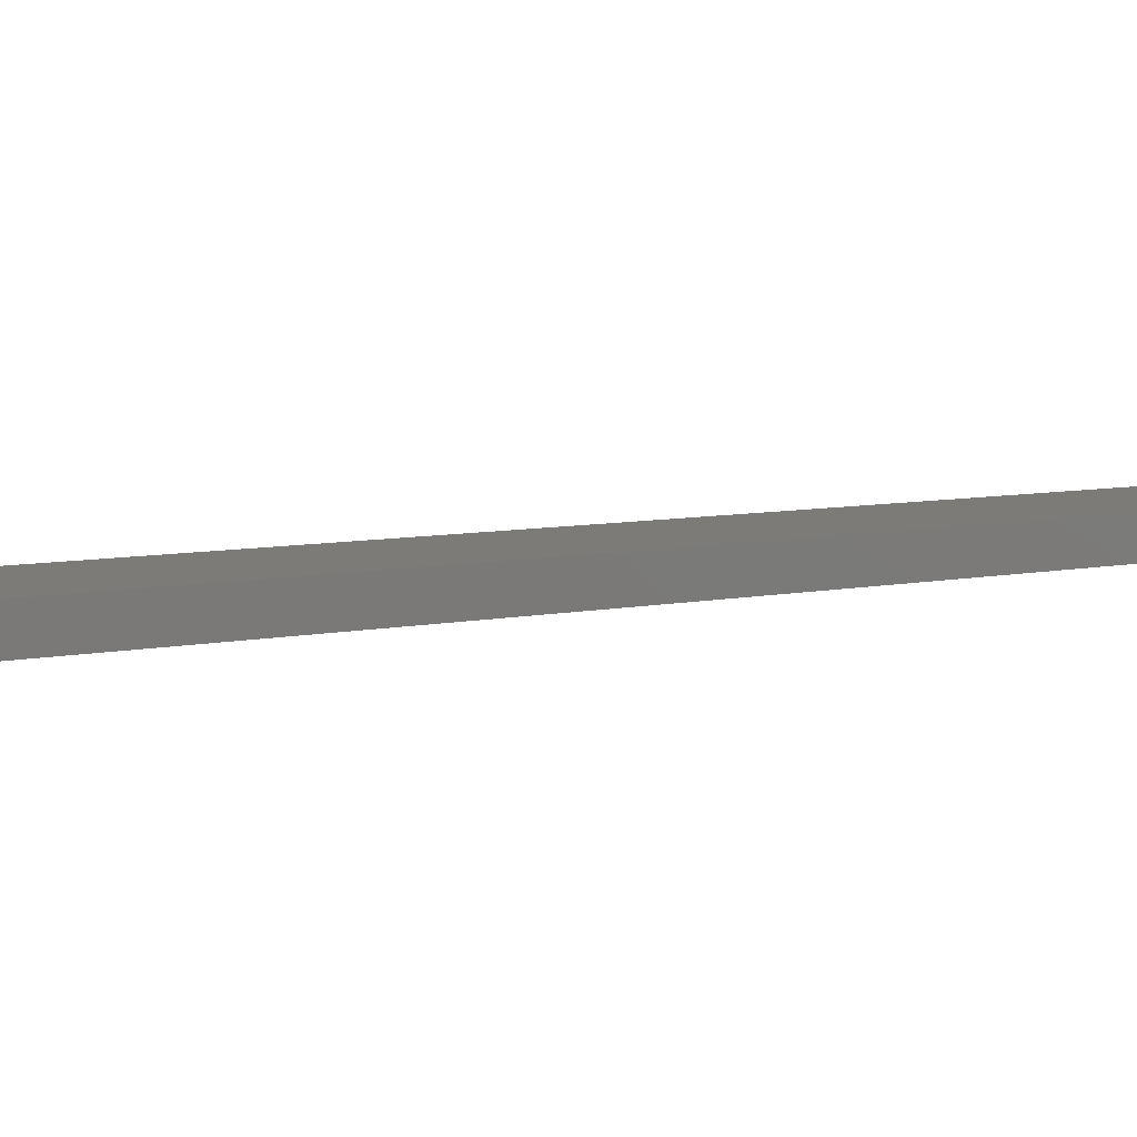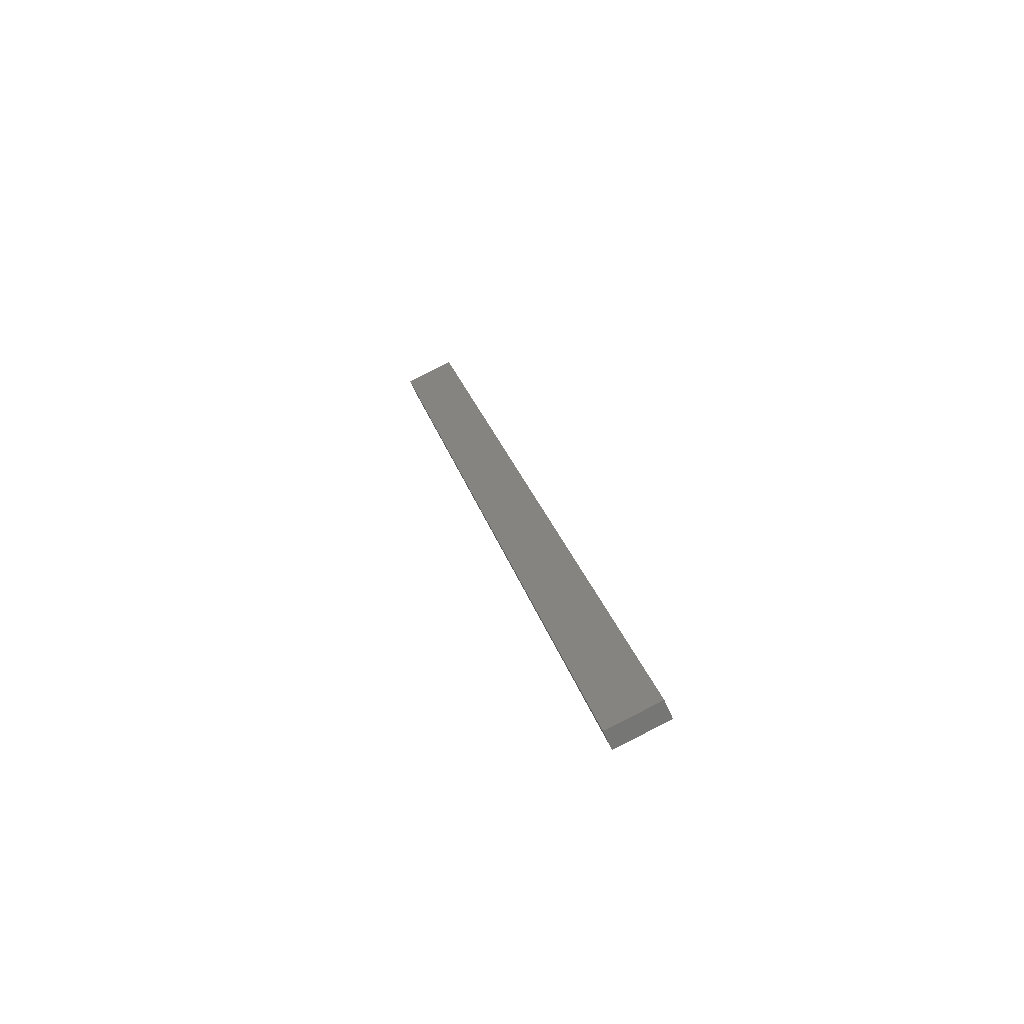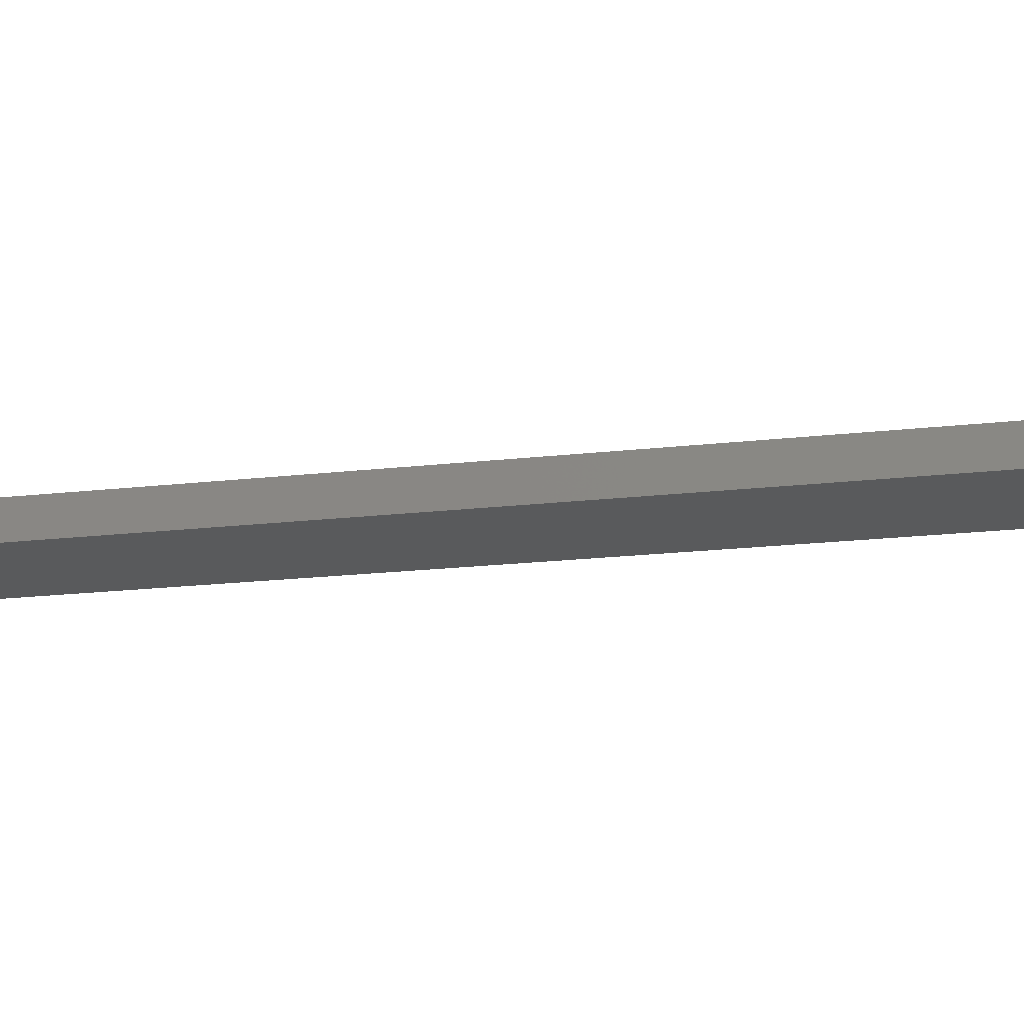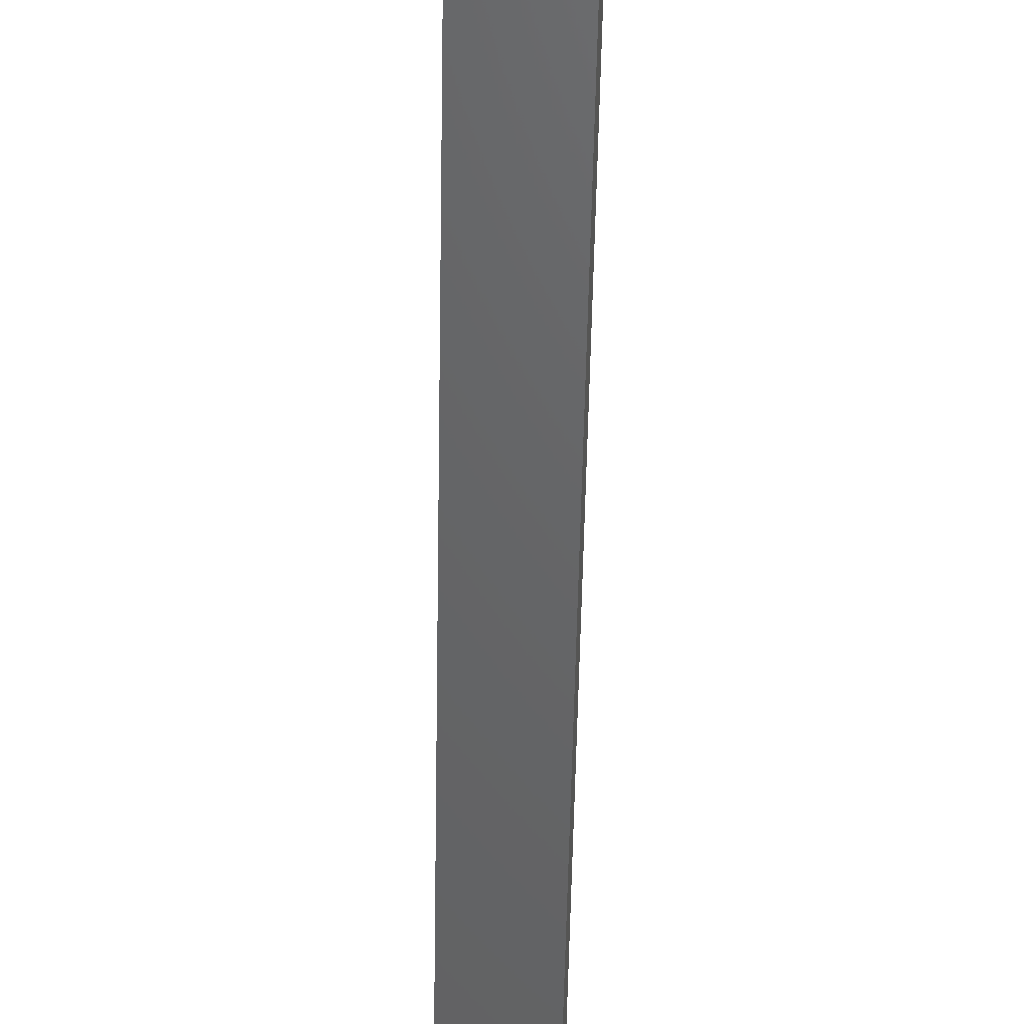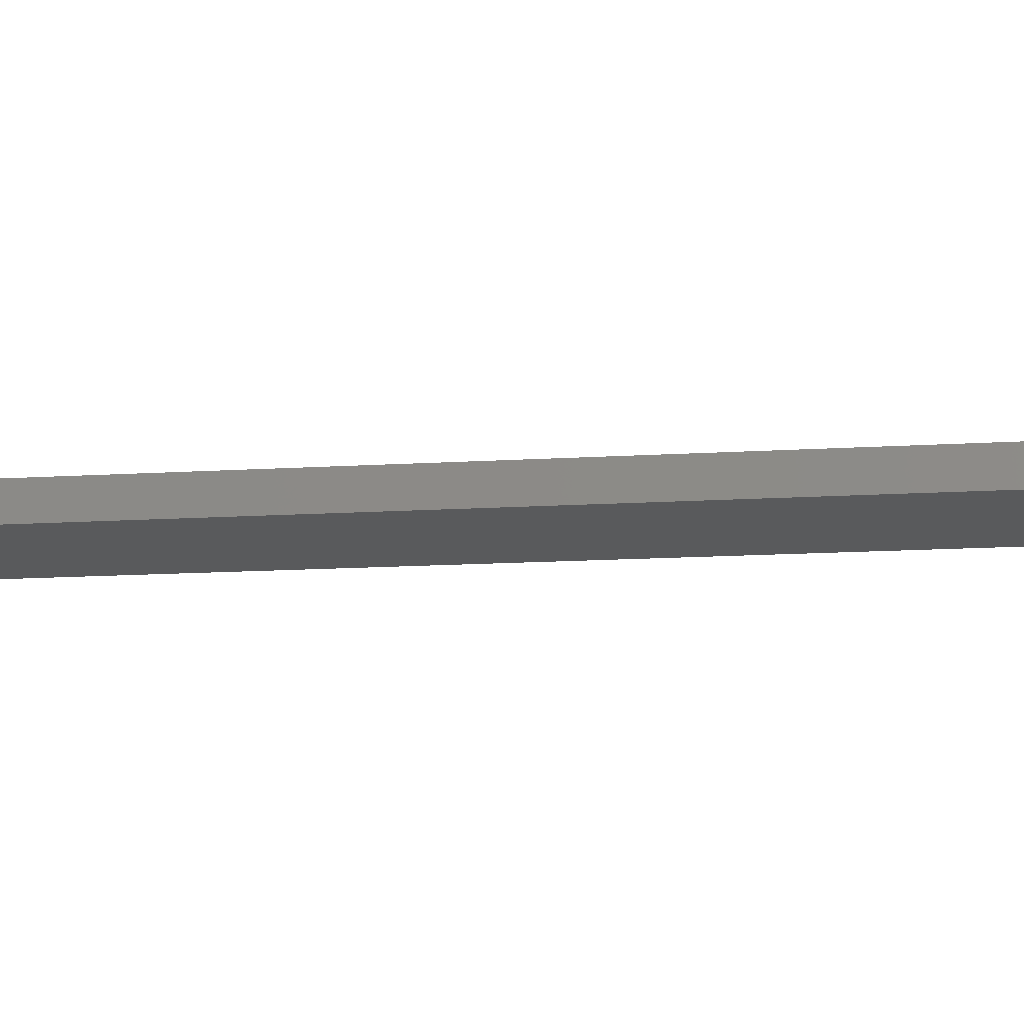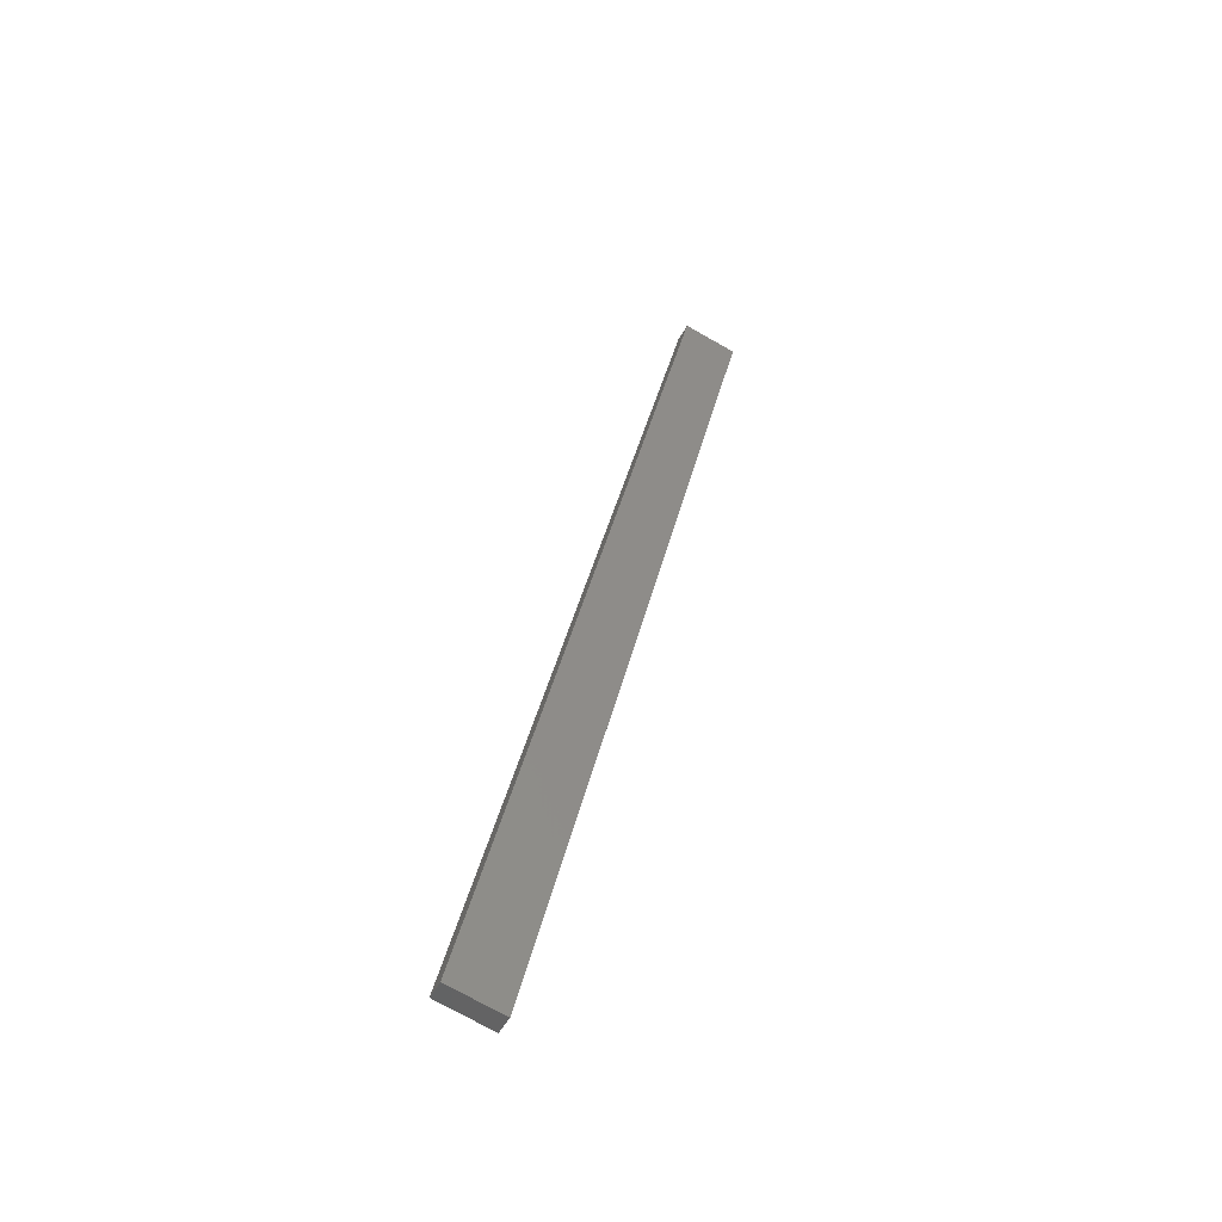
<metadata>
{"format":"stl","ext":"stl","renderer":"f3d","projection":"perspective","resolution":1024,"background":"white","views":[{"elev":2.3,"azim":-121.7,"up":"+Y"},{"elev":-63.2,"azim":-149.9,"up":"+Z"},{"elev":-17.4,"azim":121.5,"up":"+Y"},{"elev":-48.8,"azim":-167.7,"up":"+Y"},{"elev":-16.8,"azim":115.0,"up":"+Y"},{"elev":-47.7,"azim":-19.7,"up":"+Z"}]}
</metadata>
<code>
# stl→obj: 10 verts, 16 faces
v 9326 1098 5248
v 9292 1094 5102
v 9327 1086 5248
v 9293 1082 5102
v 9432 1098 5694
v 9431 1110 5694
v 9327 1086 5094
v 9466 1102 5686
v 9326 1098 5094
v 9465 1114 5686
f 1 2 3
f 3 2 4
f 3 5 1
f 1 5 6
f 4 7 3
f 3 7 8
f 5 3 8
f 2 9 4
f 4 9 7
f 6 10 1
f 1 10 9
f 2 1 9
f 8 10 5
f 5 10 6
f 7 9 8
f 8 9 10

</code>
